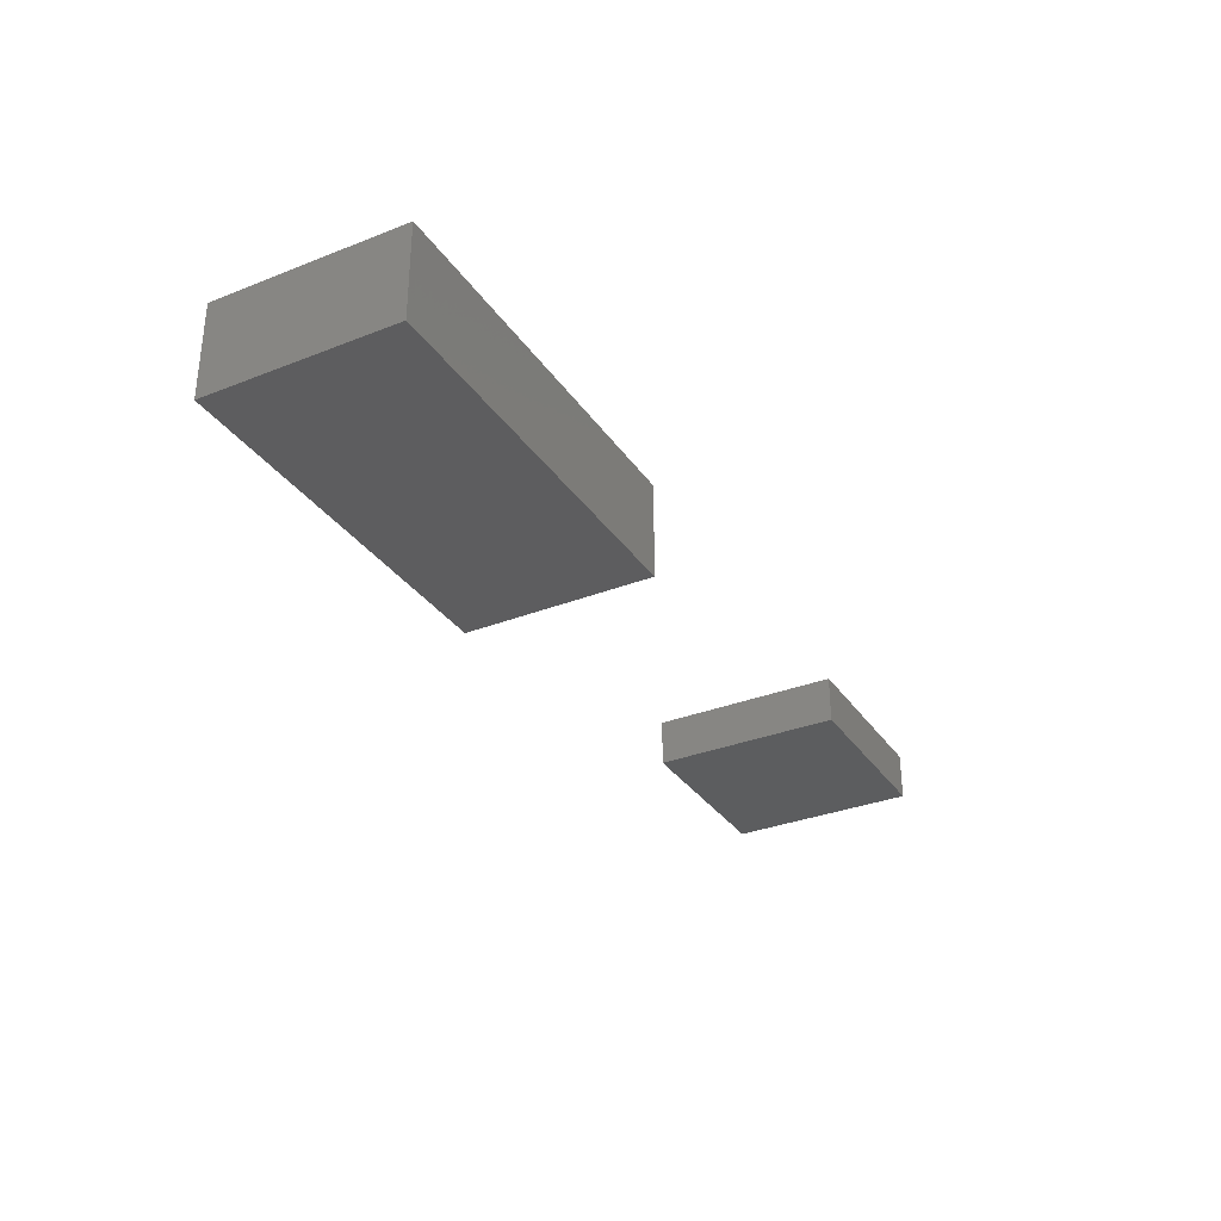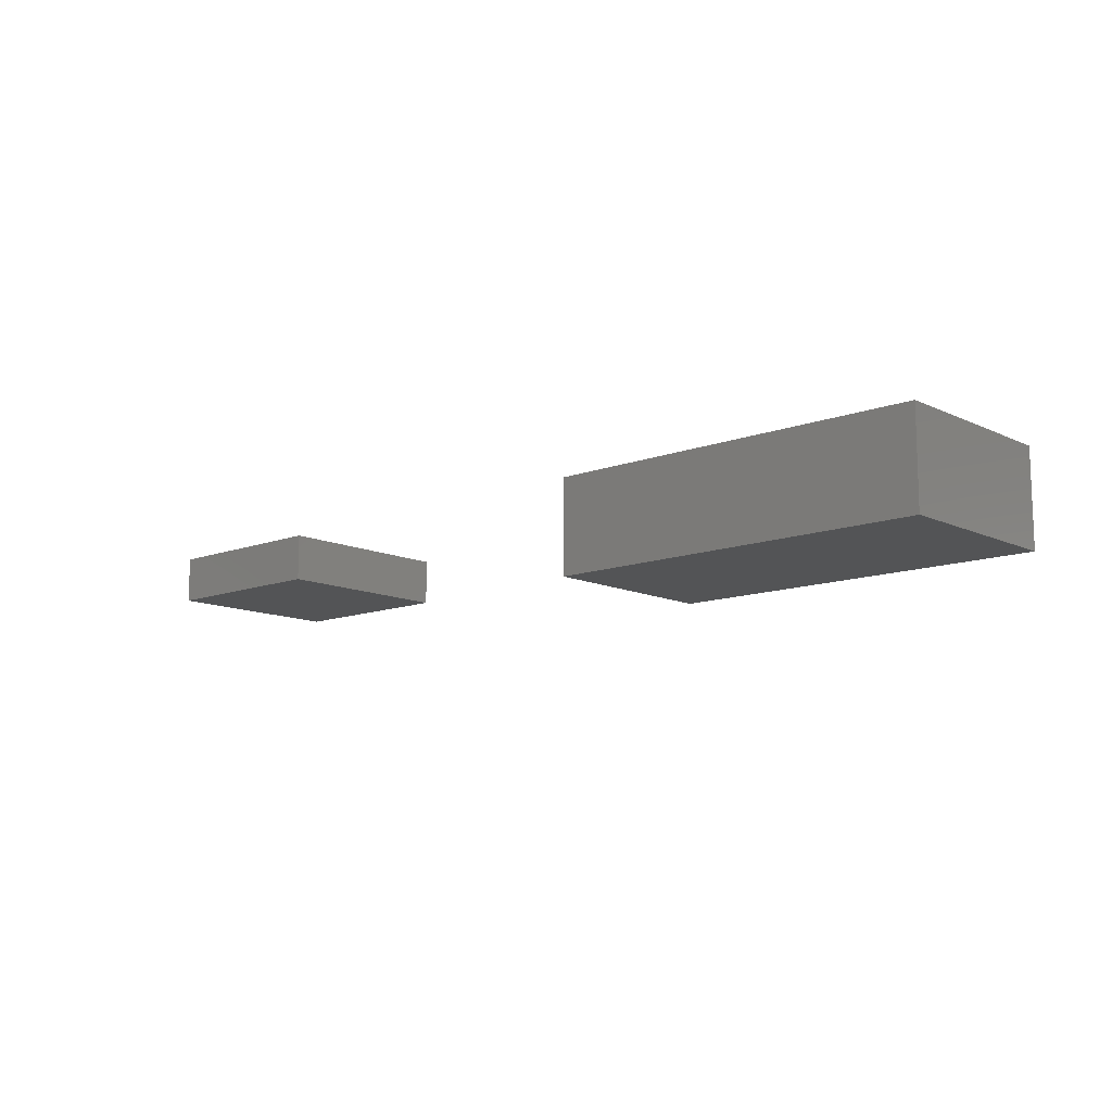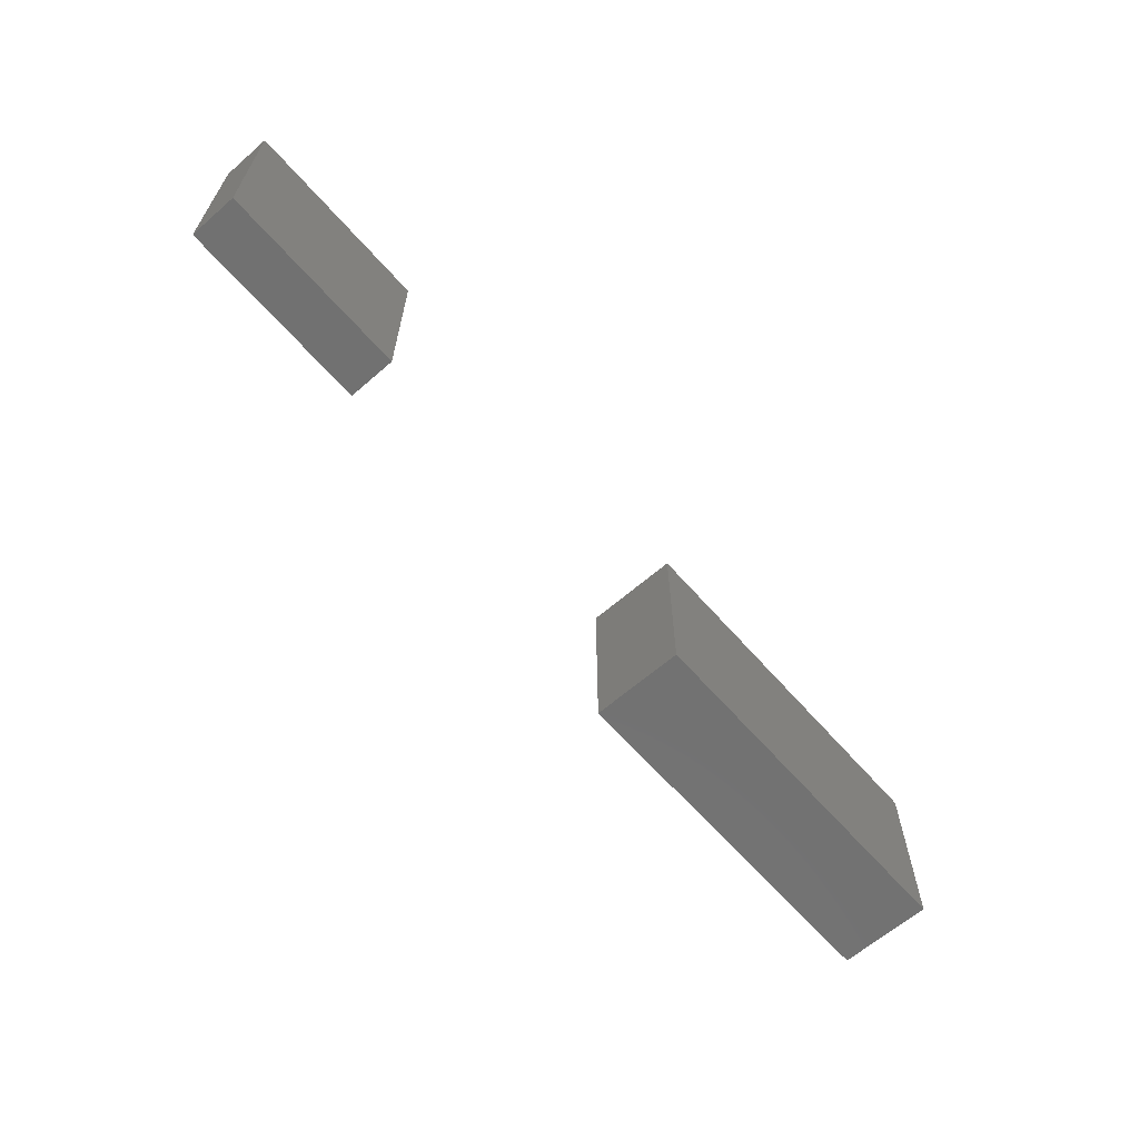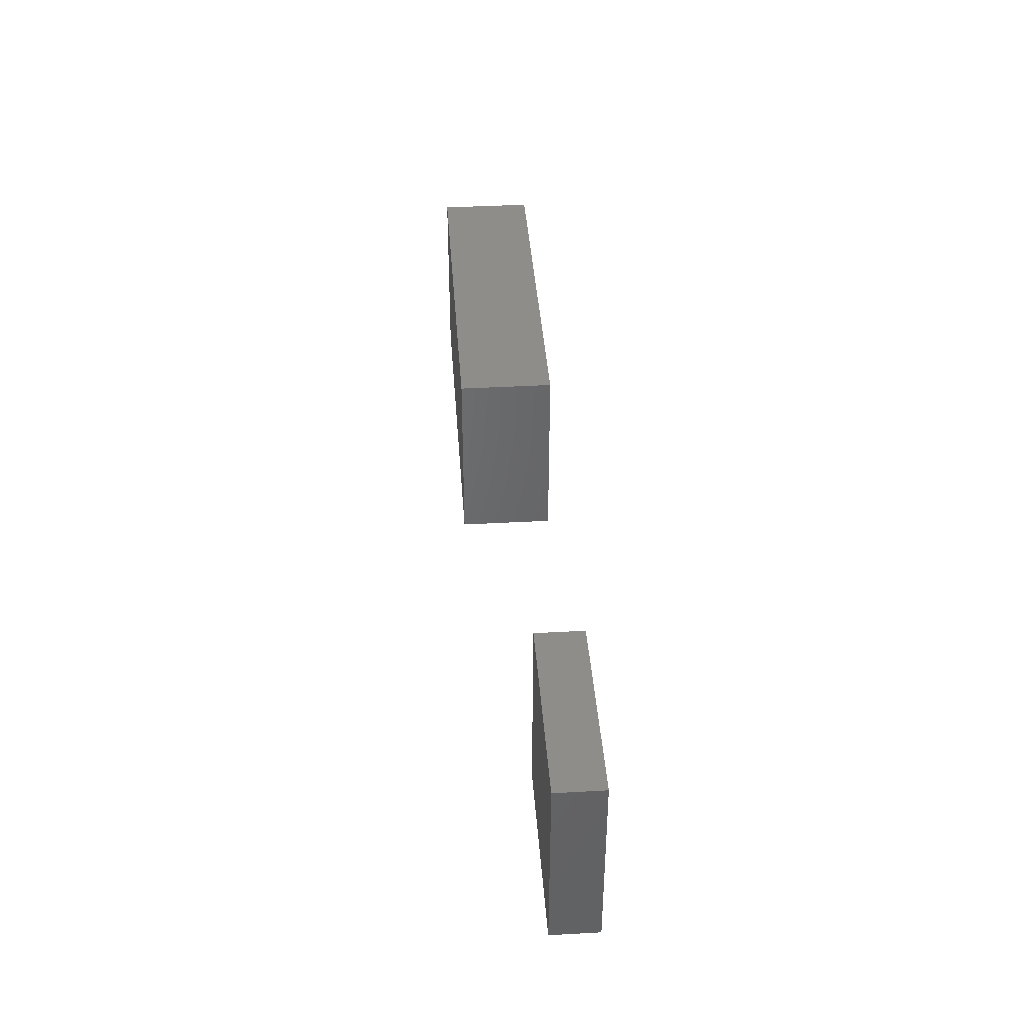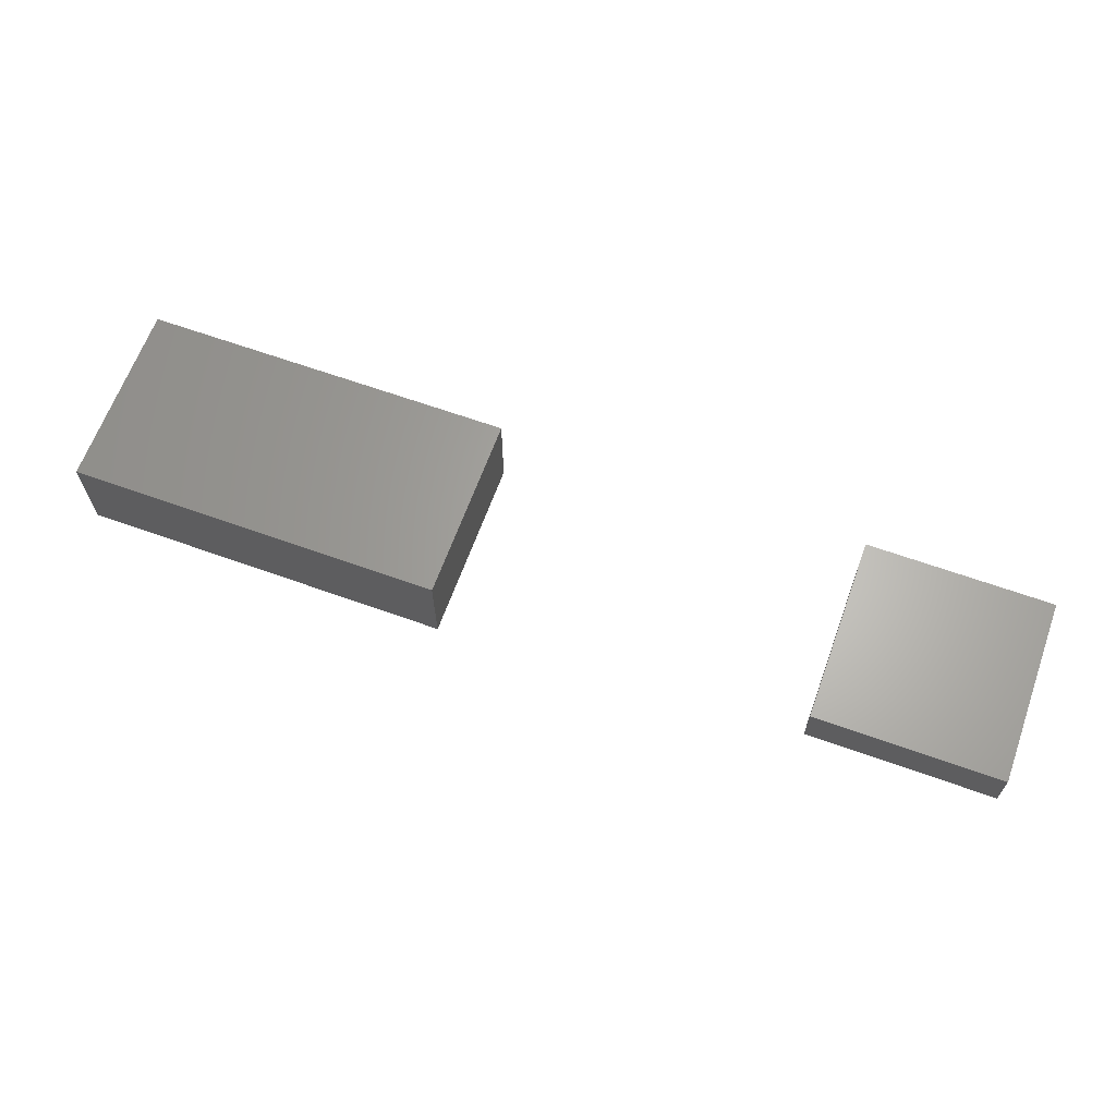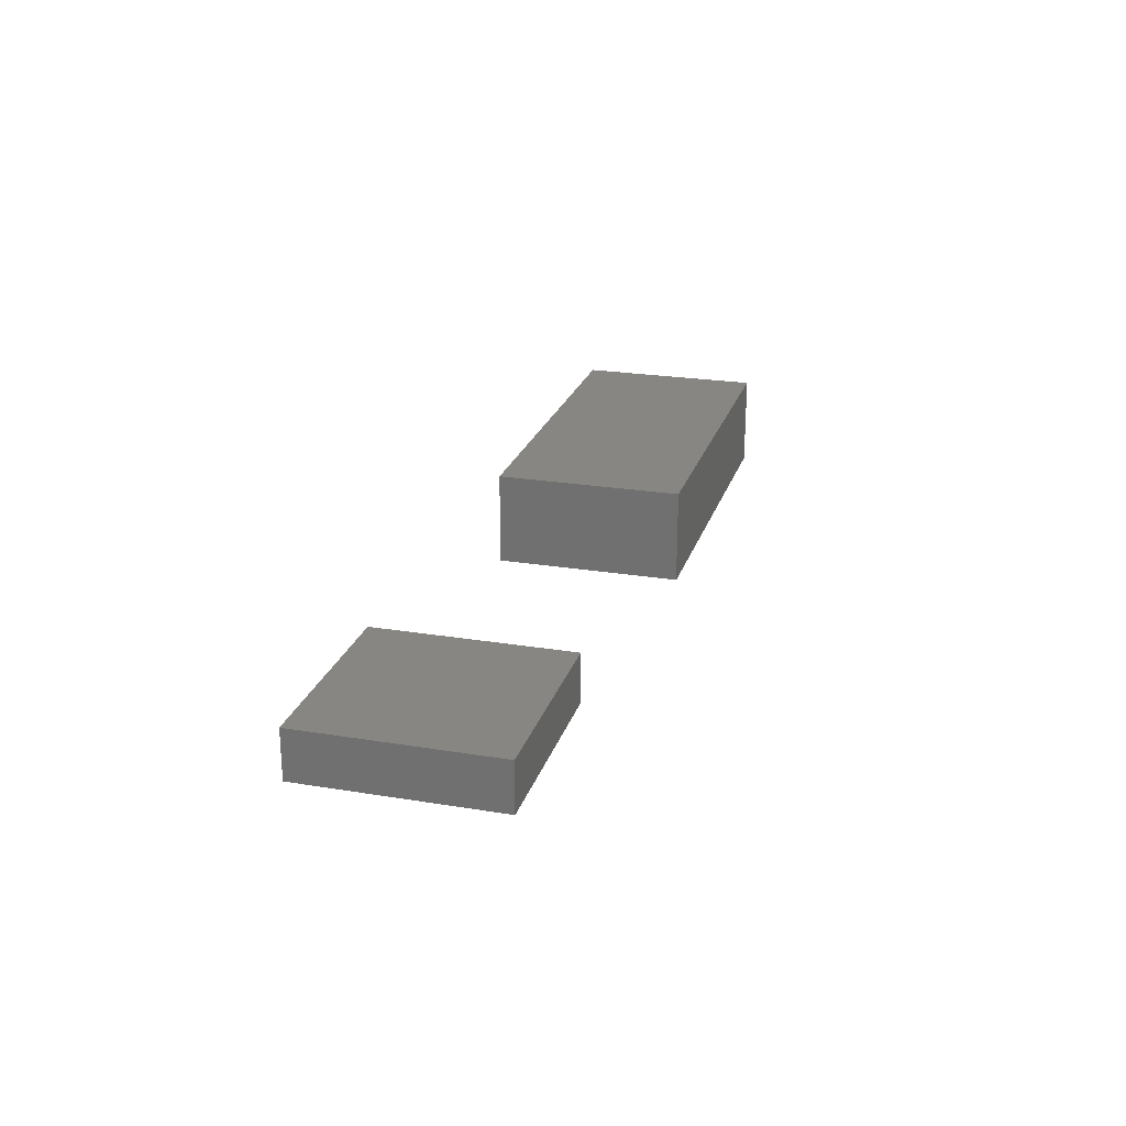
<metadata>
{"format":"stl","ext":"stl","renderer":"f3d","projection":"perspective","resolution":1024,"background":"white","views":[{"elev":-32.3,"azim":118.8,"up":"+Z"},{"elev":-11.8,"azim":42.0,"up":"+Z"},{"elev":-63.6,"azim":-48.8,"up":"+Y"},{"elev":39.9,"azim":-93.9,"up":"+Y"},{"elev":64.7,"azim":-160.1,"up":"+Z"},{"elev":23.3,"azim":-74.4,"up":"+Z"}]}
</metadata>
<code>
# stl→obj: 16 verts, 24 faces
v 20 0 10
v 20 20 5
v 20 20 10
v 20 0 5
v 0 0 5
v 0 20 5
v 60 0 0
v 100 20 0
v 100 0 0
v 60 20 0
v 0 20 10
v 0 0 10
v 60 20 10
v 100 20 10
v 100 0 10
v 60 0 10
f 1 2 3
f 2 1 4
f 5 2 4
f 2 5 6
f 7 8 9
f 8 7 10
f 5 11 6
f 11 5 12
f 2 11 3
f 11 2 6
f 8 13 14
f 13 8 10
f 5 1 12
f 1 5 4
f 7 15 16
f 15 7 9
f 11 1 3
f 1 11 12
f 13 15 14
f 15 13 16
f 7 13 10
f 13 7 16
f 15 8 14
f 8 15 9

</code>
